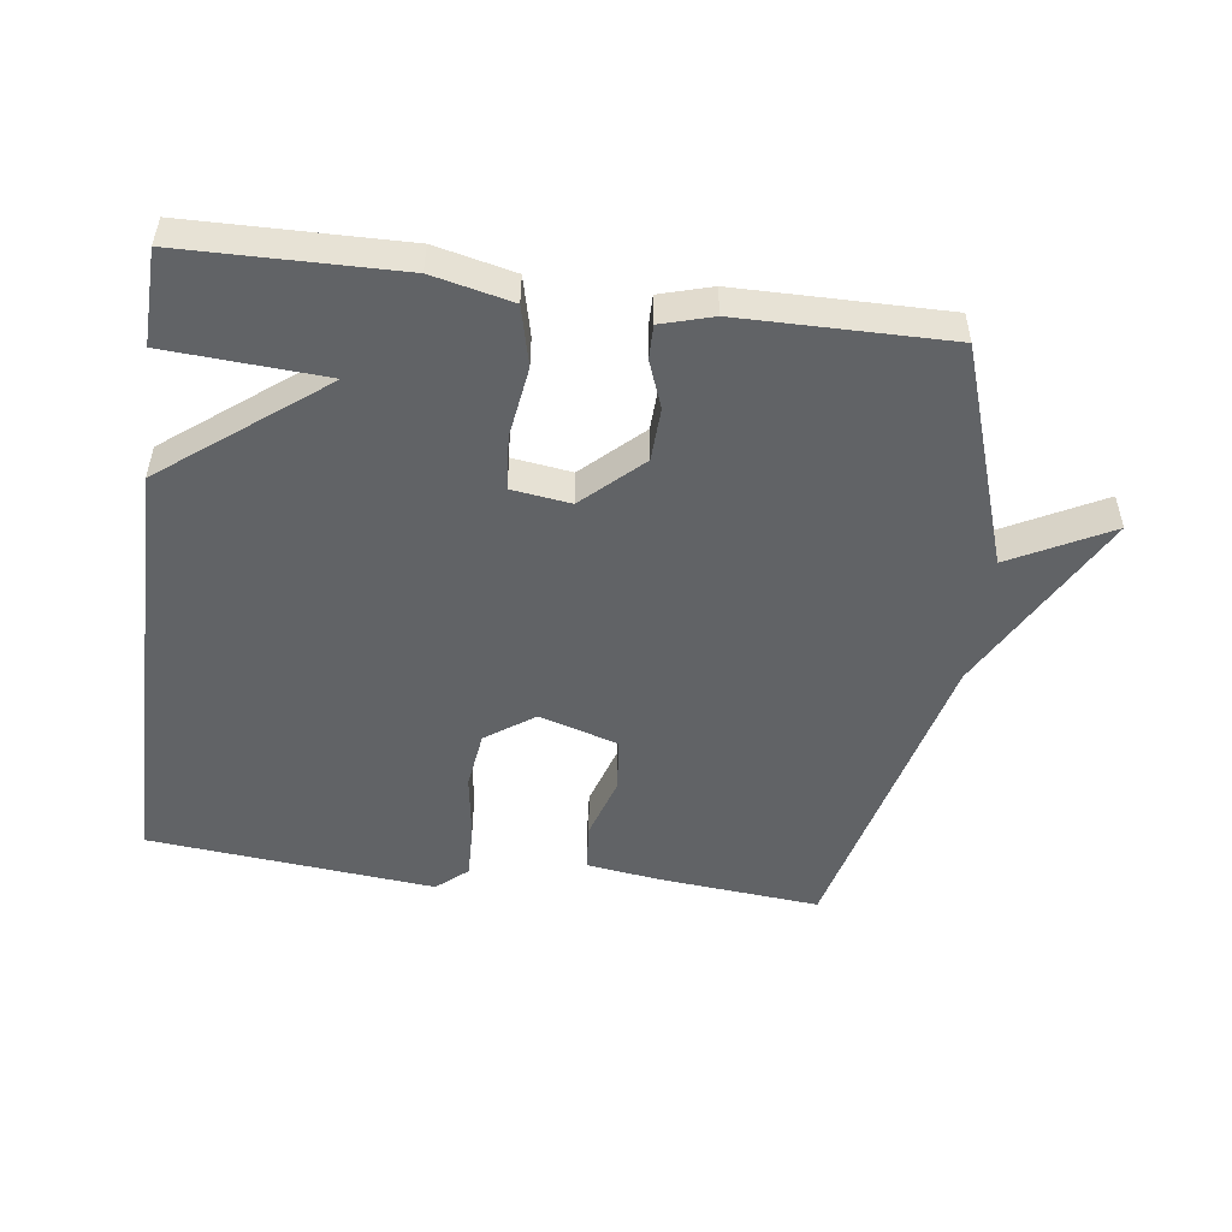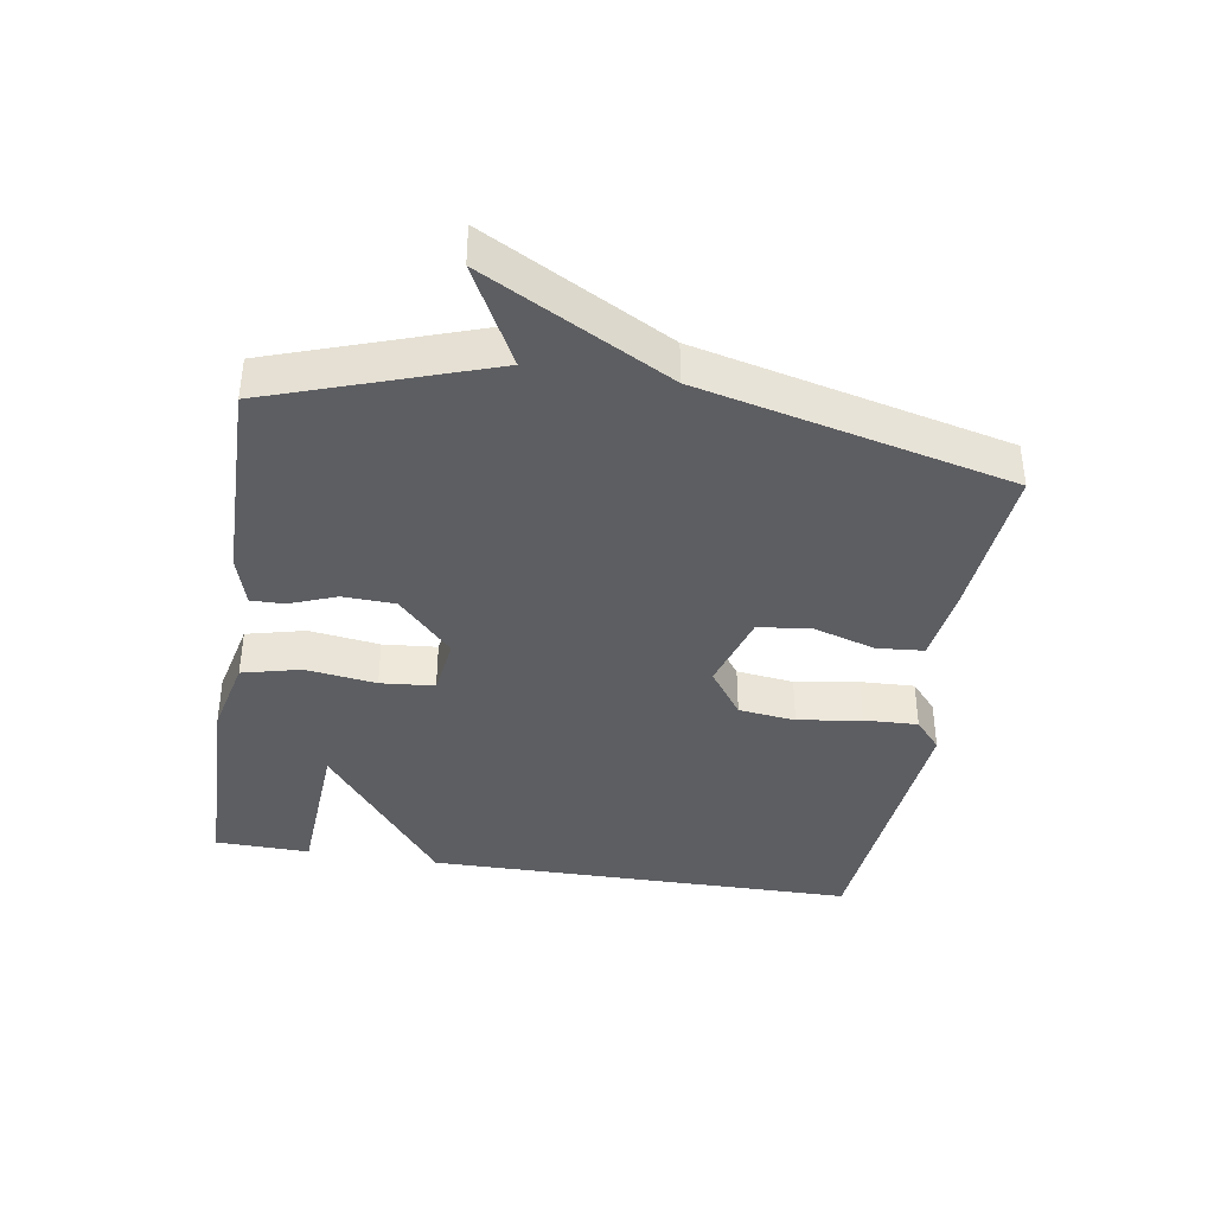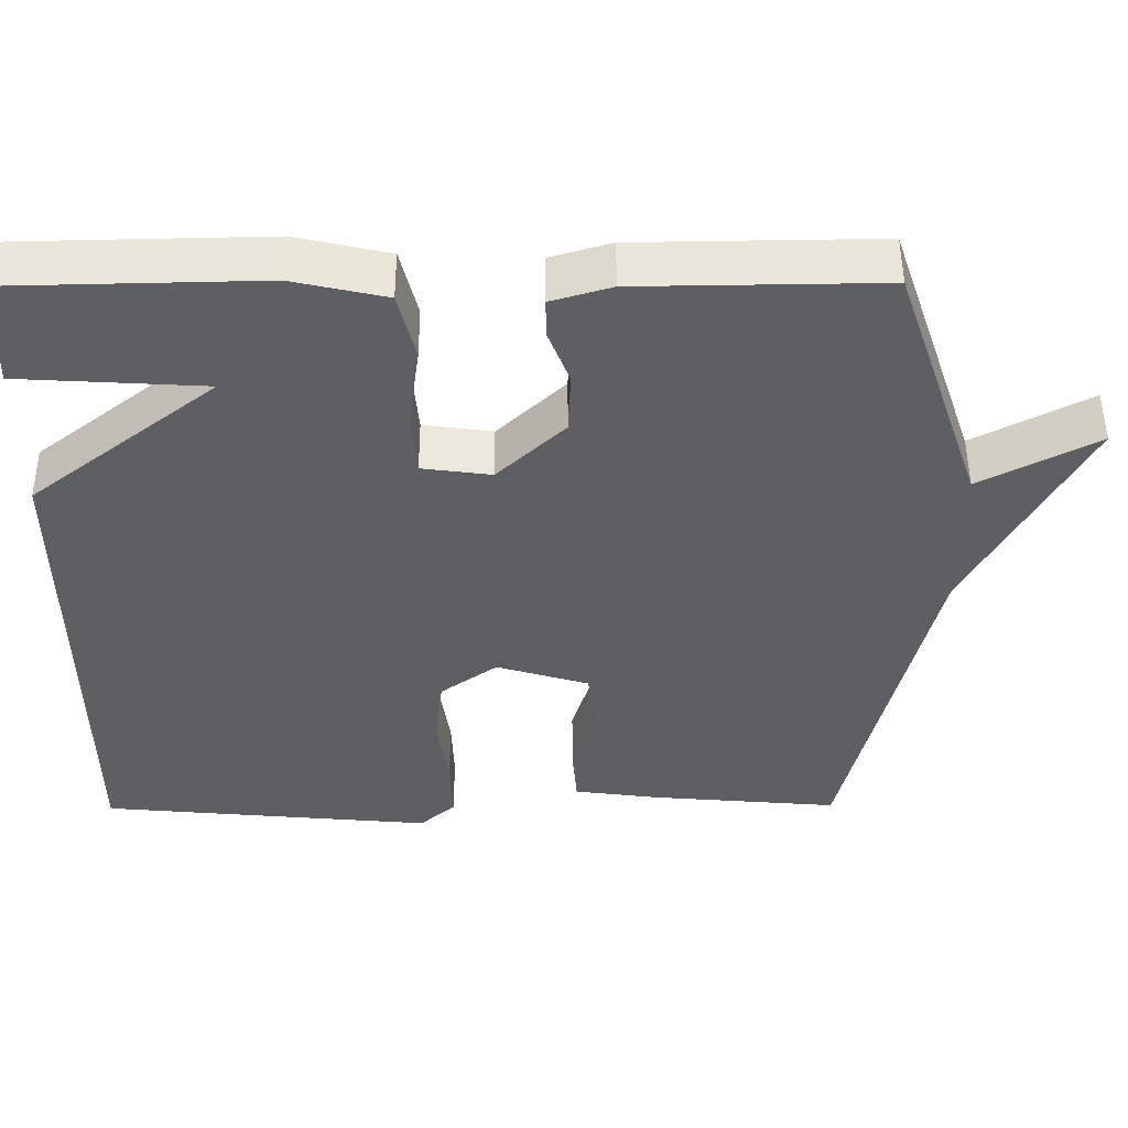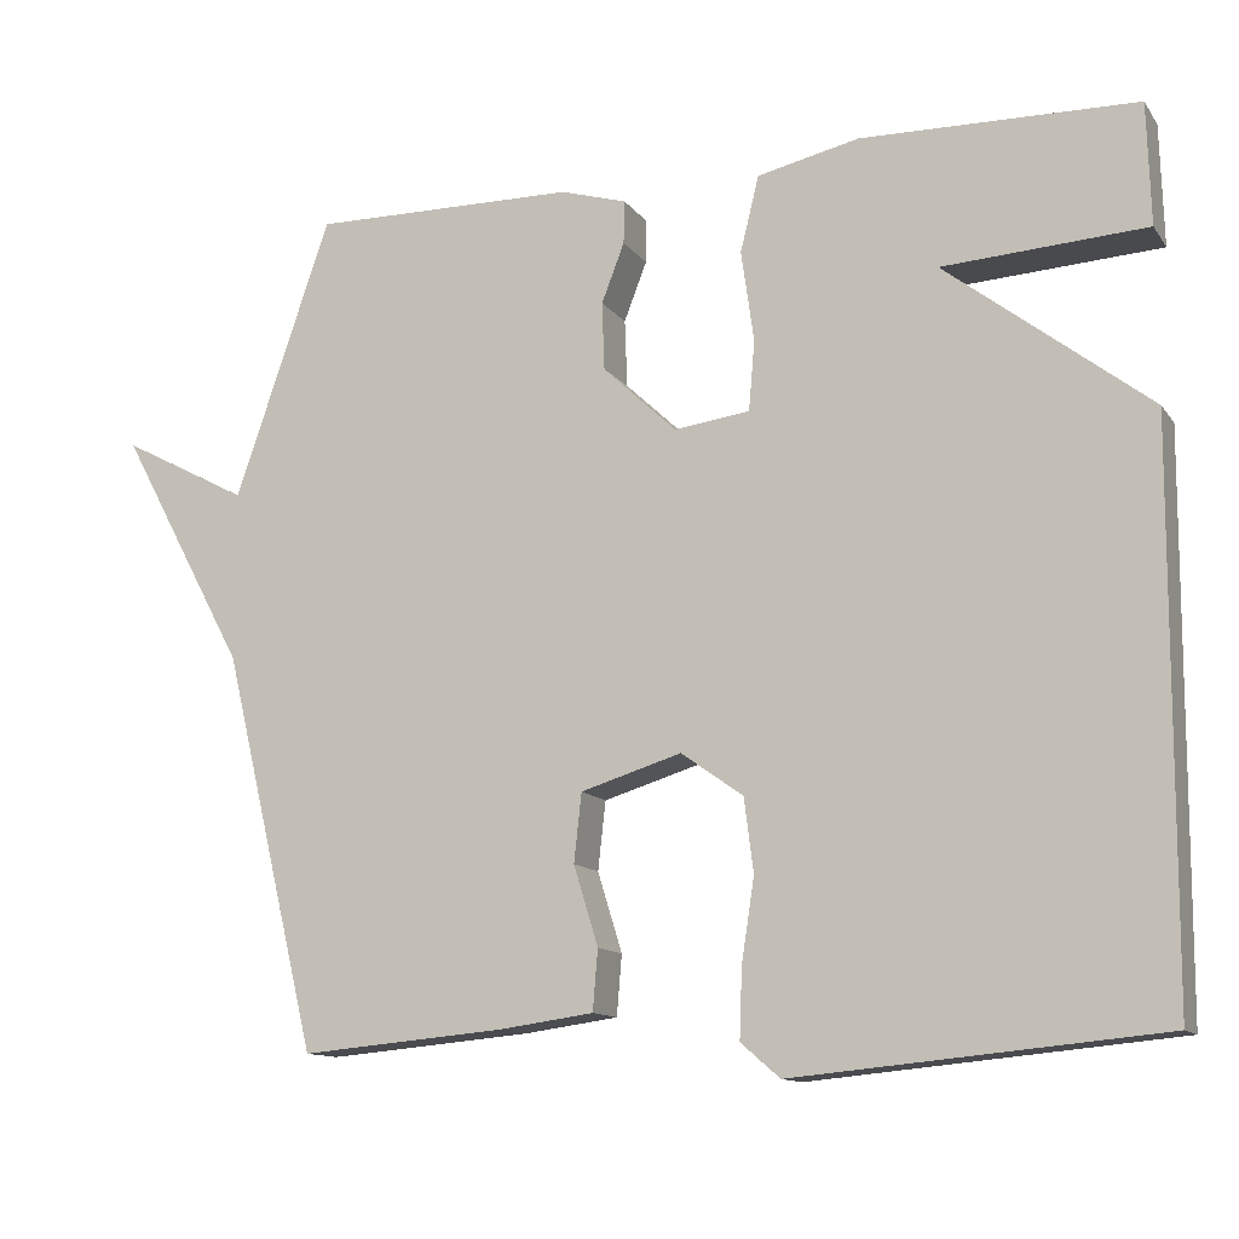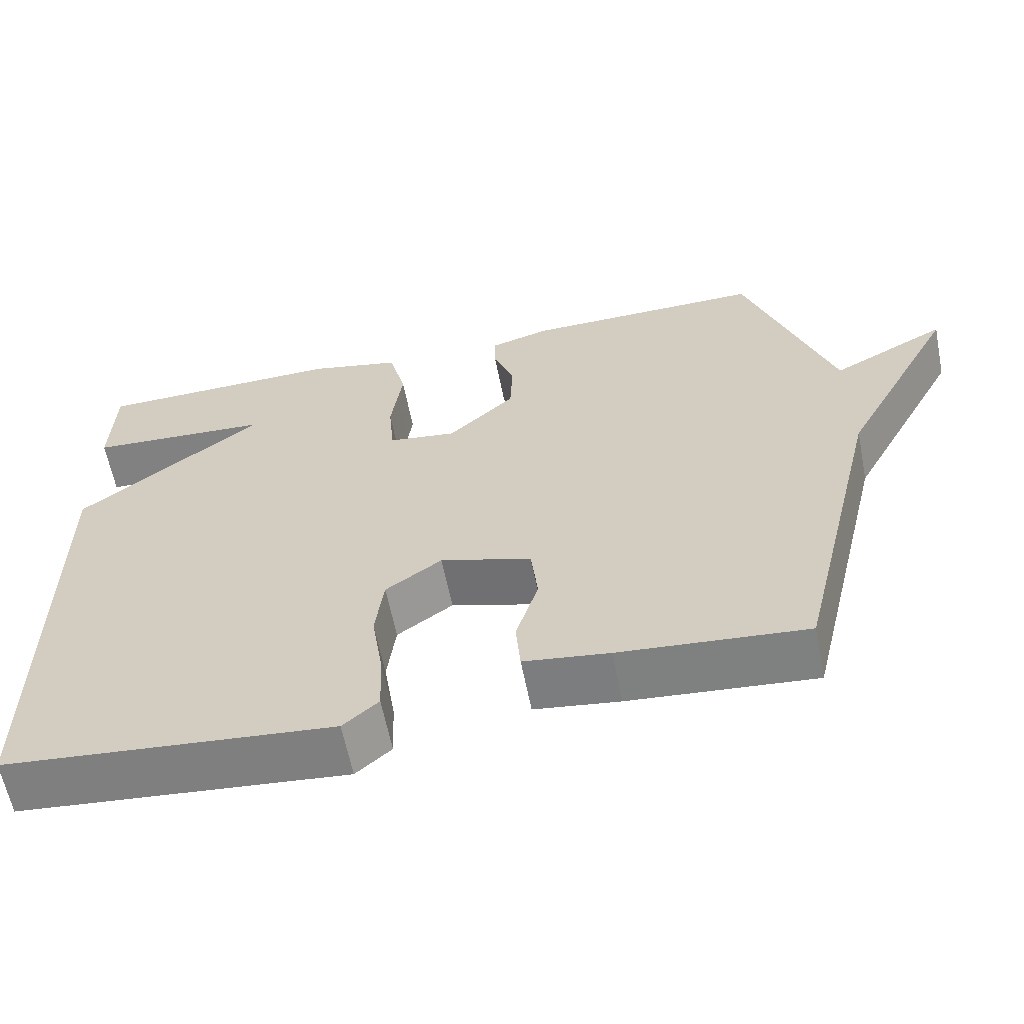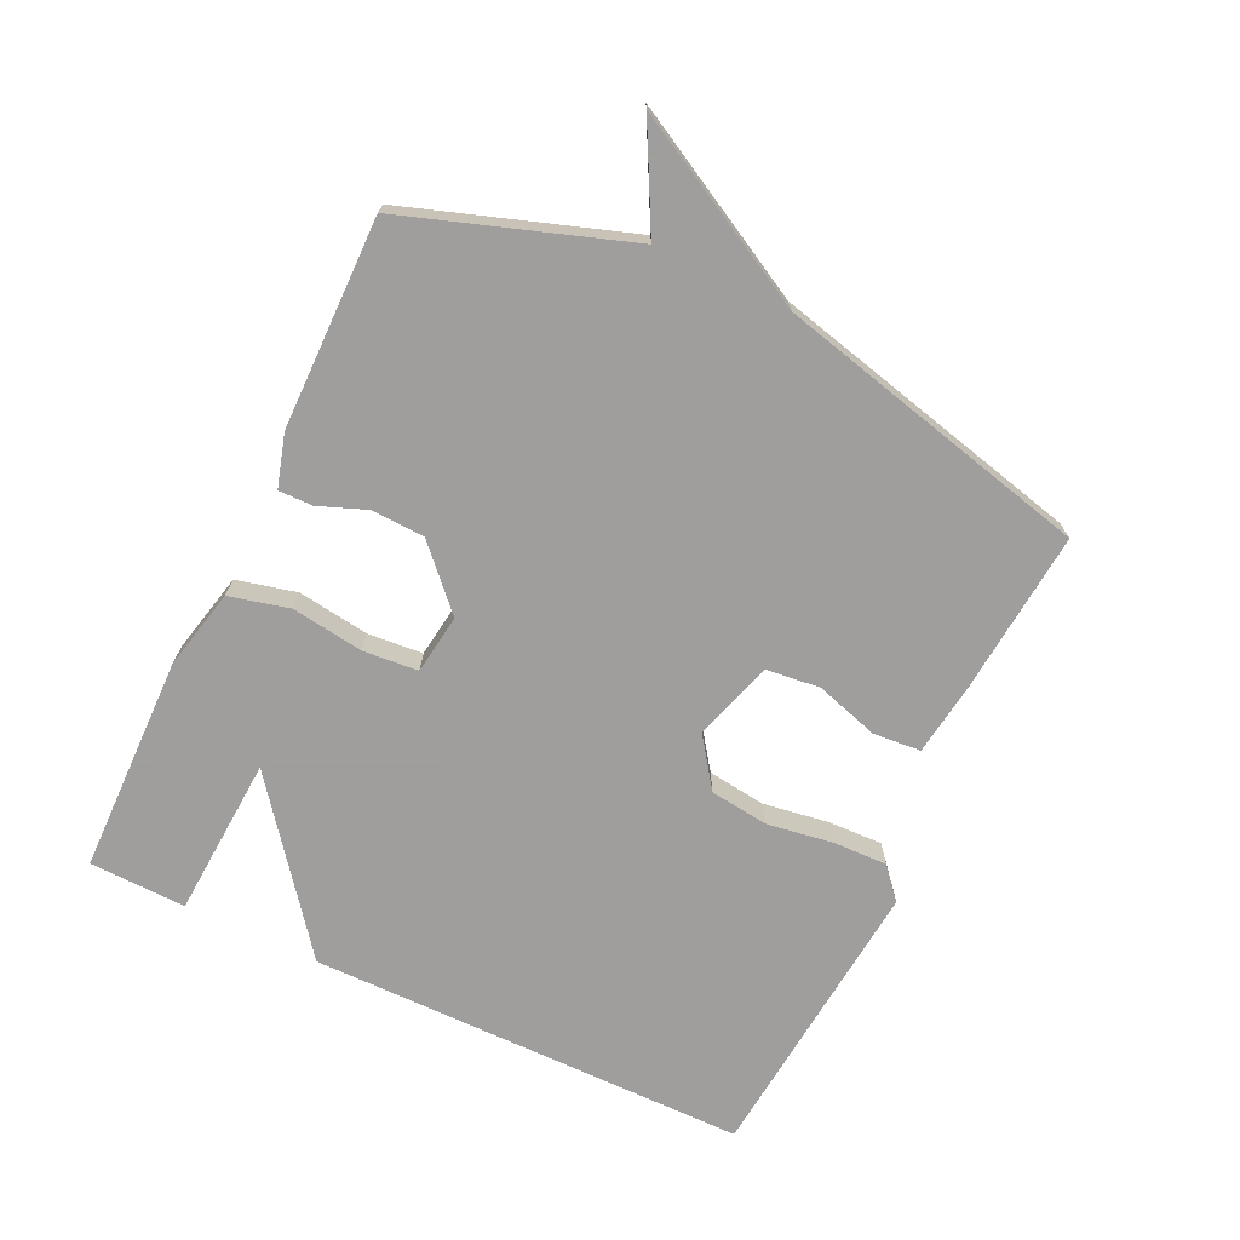
<metadata>
{"format":"obj","ext":"obj","renderer":"f3d","projection":"perspective","resolution":1024,"background":"white","views":[{"elev":-50.8,"azim":-7.8,"up":"+Y"},{"elev":-39.0,"azim":80.9,"up":"+Y"},{"elev":50.1,"azim":-0.3,"up":"+Z"},{"elev":-12.4,"azim":-157.8,"up":"+Z"},{"elev":-61.6,"azim":11.2,"up":"+Z"},{"elev":-71.1,"azim":64.5,"up":"+Y"}]}
</metadata>
<code>
v -0.5 0.07 -0.5
v -0.504 0.07 0.156
v -0.265 0.07 0.342
v -0.504 0.07 0.356
v -0.5 0.07 0.5
v -0.176 0.07 0.507
v -0.056 0.07 0.48
v -0.034 0.07 0.391
v -0.049 0.07 0.284
v -0.042 0.07 0.202
v 0.047 0.07 0.19
v 0.134 0.07 0.272
v 0.137 0.07 0.352
v 0.11 0.07 0.422
v 0.109 0.07 0.473
v 0.187 0.07 0.496
v 0.5 0.07 0.5
v 0.613 0.07 0.17
v 0.763 0.07 0.249
v 0.613 0.07 -0.03
v 0.5 0.07 -0.5
v 0.258 0.07 -0.479
v 0.147 0.07 -0.464
v 0.141 0.07 -0.393
v 0.17 0.07 -0.299
v 0.161 0.07 -0.218
v 0.042 0.07 -0.182
v -0.031 0.07 -0.234
v -0.042 0.07 -0.321
v -0.027 0.07 -0.418
v -0.024 0.07 -0.5
v -0.07 0.07 -0.54
v -0.5 0 -0.5
v -0.504 0 0.156
v -0.265 0 0.342
v -0.504 0 0.356
v -0.5 0 0.5
v -0.176 0 0.507
v -0.056 0 0.48
v -0.034 0 0.391
v -0.049 0 0.284
v -0.042 0 0.202
v 0.047 0 0.19
v 0.134 0 0.272
v 0.137 0 0.352
v 0.11 0 0.422
v 0.109 0 0.473
v 0.187 0 0.496
v 0.5 0 0.5
v 0.613 0 0.17
v 0.763 0 0.249
v 0.613 0 -0.03
v 0.5 0 -0.5
v 0.258 0 -0.479
v 0.147 0 -0.464
v 0.141 0 -0.393
v 0.17 0 -0.299
v 0.161 0 -0.218
v 0.042 0 -0.182
v -0.031 0 -0.234
v -0.042 0 -0.321
v -0.027 0 -0.418
v -0.024 0 -0.5
v -0.07 0 -0.54
f 1 2 3
f 32 1 3
f 31 32 3
f 30 31 3
f 29 30 3
f 28 29 3
f 27 28 3
f 26 27 3
f 23 24 25
f 22 23 25
f 21 22 25
f 20 21 25
f 20 25 26
f 19 20 26
f 18 19 26
f 16 17 18
f 15 16 18
f 14 15 18
f 13 14 18
f 12 13 18 26
f 11 12 26
f 10 11 26
f 7 8 9
f 6 7 9
f 5 6 9
f 5 9 10
f 3 4 5
f 3 5 10
f 3 10 26
f 35 34 33
f 35 33 64
f 35 64 63
f 35 63 62
f 35 62 61
f 35 61 60
f 35 60 59
f 35 59 58
f 57 56 55
f 57 55 54
f 57 54 53
f 57 53 52
f 58 57 52
f 58 52 51
f 58 51 50
f 50 49 48
f 50 48 47
f 50 47 46
f 50 46 45
f 58 50 45 44
f 58 44 43
f 58 43 42
f 41 40 39
f 41 39 38
f 41 38 37
f 42 41 37
f 37 36 35
f 42 37 35
f 58 42 35
f 1 33 34 2
f 2 34 35 3
f 3 35 36 4
f 4 36 37 5
f 5 37 38 6
f 6 38 39 7
f 7 39 40 8
f 8 40 41 9
f 9 41 42 10
f 10 42 43 11
f 11 43 44 12
f 12 44 45 13
f 13 45 46 14
f 14 46 47 15
f 15 47 48 16
f 16 48 49 17
f 17 49 50 18
f 18 50 51 19
f 19 51 52 20
f 20 52 53 21
f 21 53 54 22
f 22 54 55 23
f 23 55 56 24
f 24 56 57 25
f 25 57 58 26
f 26 58 59 27
f 27 59 60 28
f 28 60 61 29
f 29 61 62 30
f 30 62 63 31
f 31 63 64 32
f 32 64 33 1

</code>
